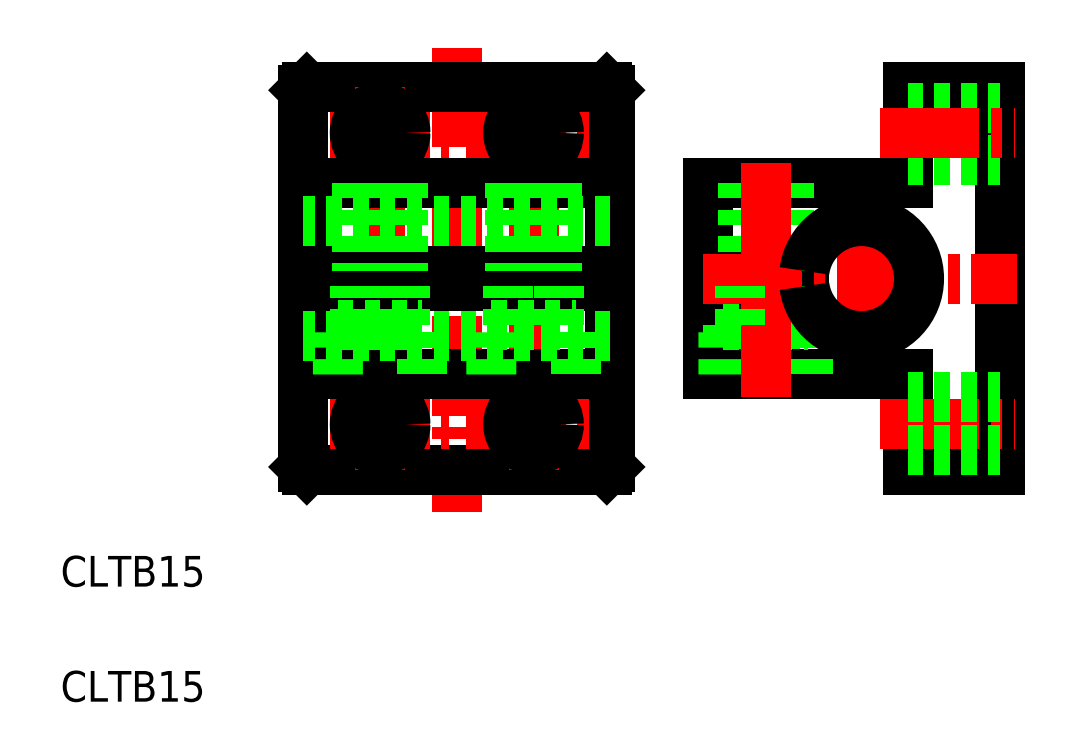
<metadata>
{"format":"dxf","ext":"dxf","renderer":"ezdxf+matplotlib","layout":"modelspace","background":"white","min_lineweight":24,"dpi":150}
</metadata>
<code>
0
SECTION
2
ENTITIES
0
TEXT
8
0
10
2553
20
172
30
0
40
4
1
CLTB15
0
TEXT
8
0
10
2553
20
187
30
0
40
4
1
CLTB15
0
LINE
8
CENTER
10
2615
20
252.2
30
0
11
2615
21
242.6
31
0
0
LINE
8
CENTER
10
2605
20
257.3
30
0
11
2605
21
196.8
31
0
0
LINE
8
0
10
2676
20
252.2
30
0
11
2676
21
202.2
31
0
0
LINE
8
0
10
2625
20
202.6
30
0
11
2625
21
251.7
31
0
0
LINE
8
CENTER
10
2615
20
242.6
30
0
11
2615
21
211.1
31
0
0
LINE
8
0
10
2605
20
202.2
30
0
11
2625
21
202.2
31
0
0
LINE
8
0
10
2625
20
202.6
30
0
11
2625
21
202.2
31
0
0
LINE
8
CENTER
10
2583
20
227.2
30
0
11
2627
21
227.2
31
0
0
LINE
8
0
10
2664
20
202.2
30
0
11
2676
21
202.2
31
0
0
LINE
8
0
10
2638
20
239.7
30
0
11
2638
21
228.2
31
0
0
LINE
8
0
10
2641
20
215.2
30
0
11
2650
21
215.2
31
0
0
LINE
8
0
10
2638
20
228.2
30
0
11
2650
21
228.2
31
0
0
LINE
8
0
10
2638
20
226.2
30
0
11
2650
21
226.2
31
0
0
LINE
8
0
10
2638
20
226.2
30
0
11
2638
21
214.7
31
0
0
LINE
8
0
10
2640
20
221.2
30
0
11
2640
21
215.2
31
0
0
LINE
8
0
10
2650
20
221.2
30
0
11
2650
21
215.2
31
0
0
LINE
8
CENTER
10
2606
20
246.2
30
0
11
2623
21
246.2
31
0
0
LINE
8
0
10
2605
20
252.2
30
0
11
2625
21
252.2
31
0
0
LINE
8
0
10
2625
20
251.7
30
0
11
2625
21
252.2
31
0
0
LINE
8
0
10
2664
20
252.2
30
0
11
2676
21
252.2
31
0
0
LINE
8
CENTER
10
2589
20
246.2
30
0
11
2604
21
246.2
31
0
0
LINE
8
CENTER
10
2615
20
202.2
30
0
11
2615
21
211.7
31
0
0
LINE
8
0
10
2664
20
252.2
30
0
11
2664
21
239.7
31
0
0
LINE
8
0
10
2664
20
214.7
30
0
11
2664
21
202.2
31
0
0
LINE
8
CENTER
10
2658
20
242.2
30
0
11
2658
21
211.4
31
0
0
LINE
8
0
10
2638
20
239.7
30
0
11
2664
21
239.7
31
0
0
LINE
8
0
10
2638
20
214.7
30
0
11
2664
21
214.7
31
0
0
LINE
8
0
10
2651
20
214.7
30
0
11
2651
21
221.2
31
0
0
LINE
8
0
10
2649
20
221.2
30
0
11
2649
21
226.2
31
0
0
LINE
8
0
10
2640
20
214.7
30
0
11
2640
21
221.2
31
0
0
LINE
8
0
10
2640
20
221.2
30
0
11
2651
21
221.2
31
0
0
LINE
8
0
10
2642
20
236.2
30
0
11
2648
21
236.2
31
0
0
LINE
8
0
10
2642
20
239.7
30
0
11
2642
21
228.2
31
0
0
LINE
8
0
10
2643
20
239.7
30
0
11
2643
21
228.2
31
0
0
LINE
8
0
10
2648
20
239.7
30
0
11
2648
21
228.2
31
0
0
LINE
8
0
10
2648
20
239.7
30
0
11
2648
21
228.2
31
0
0
LINE
8
CENTER
10
2637
20
227.2
30
0
11
2678
21
227.2
31
0
0
LINE
8
CENTER
10
2595
20
242.6
30
0
11
2595
21
211.1
31
0
0
LINE
8
0
10
2625
20
228.2
30
0
11
2585
21
228.2
31
0
0
LINE
8
0
10
2625
20
226.2
30
0
11
2585
21
226.2
31
0
0
LINE
8
0
10
2585
20
251.7
30
0
11
2585
21
252.2
31
0
0
LINE
8
0
10
2605
20
252.2
30
0
11
2585
21
252.2
31
0
0
LINE
8
0
10
2605
20
202.2
30
0
11
2585
21
202.2
31
0
0
LINE
8
0
10
2585
20
251.7
30
0
11
2585
21
202.6
31
0
0
LINE
8
0
10
2585
20
202.6
30
0
11
2585
21
202.2
31
0
0
LINE
8
CENTER
10
2606
20
208.2
30
0
11
2623
21
208.2
31
0
0
LINE
8
CENTER
10
2589
20
208.2
30
0
11
2604
21
208.2
31
0
0
LINE
8
CENTER
10
2595
20
252.2
30
0
11
2595
21
242.6
31
0
0
LINE
8
CENTER
10
2595
20
202.2
30
0
11
2595
21
211.7
31
0
0
CIRCLE
8
0
10
2595
20
208.2
30
0
40
3.3
0
CIRCLE
8
0
10
2615
20
208.2
30
0
40
3.3
0
CIRCLE
8
0
10
2615
20
246.2
30
0
40
3.3
0
CIRCLE
8
0
10
2595
20
246.2
30
0
40
3.3
0
LINE
8
CENTER
10
2645
20
242.2
30
0
11
2645
21
211.4
31
0
0
LINE
8
0
10
2642
20
221.2
30
0
11
2642
21
226.2
31
0
0
LINE
8
0
10
2625
20
214.7
30
0
11
2585
21
214.7
31
0
0
LINE
8
0
10
2625
20
239.7
30
0
11
2585
21
239.7
31
0
0
LINE
8
0
10
2618
20
221.2
30
0
11
2618
21
226.2
31
0
0
LINE
8
0
10
2612
20
221.2
30
0
11
2612
21
226.2
31
0
0
LINE
8
0
10
2592
20
221.2
30
0
11
2592
21
226.2
31
0
0
LINE
8
0
10
2598
20
221.2
30
0
11
2598
21
226.2
31
0
0
LINE
8
0
10
2618
20
239.7
30
0
11
2618
21
228.2
31
0
0
LINE
8
0
10
2618
20
239.7
30
0
11
2618
21
228.2
31
0
0
LINE
8
0
10
2613
20
239.7
30
0
11
2613
21
228.2
31
0
0
LINE
8
0
10
2612
20
239.7
30
0
11
2612
21
228.2
31
0
0
LINE
8
0
10
2593
20
239.7
30
0
11
2593
21
228.2
31
0
0
LINE
8
0
10
2592
20
239.7
30
0
11
2592
21
228.2
31
0
0
LINE
8
0
10
2598
20
239.7
30
0
11
2598
21
228.2
31
0
0
LINE
8
0
10
2598
20
239.7
30
0
11
2598
21
228.2
31
0
0
LINE
8
CENTER
10
2660
20
208.2
30
0
11
2678
21
208.2
31
0
0
LINE
8
0
10
2664
20
211.7
30
0
11
2676
21
211.7
31
0
0
LINE
8
0
10
2664
20
204.9
30
0
11
2676
21
204.9
31
0
0
LINE
8
0
10
2664
20
249.5
30
0
11
2676
21
249.5
31
0
0
LINE
8
0
10
2664
20
242.6
30
0
11
2676
21
242.6
31
0
0
LINE
8
CENTER
10
2660
20
246.2
30
0
11
2678
21
246.2
31
0
0
ARC
8
0
10
2658
20
227.2
30
0
40
7.5
50
187.7
51
172.3
0
LINE
8
0
10
2625
20
234.7
30
0
11
2585
21
234.7
31
0
0
LINE
8
0
10
2625
20
219.7
30
0
11
2585
21
219.7
31
0
0
LINE
8
0
10
2621
20
214.7
30
0
11
2621
21
221.2
31
0
0
LINE
8
0
10
2610
20
221.2
30
0
11
2621
21
221.2
31
0
0
LINE
8
0
10
2610
20
214.7
30
0
11
2610
21
221.2
31
0
0
LINE
8
0
10
2601
20
214.7
30
0
11
2601
21
221.2
31
0
0
LINE
8
0
10
2590
20
221.2
30
0
11
2601
21
221.2
31
0
0
LINE
8
0
10
2590
20
214.7
30
0
11
2590
21
221.2
31
0
0
ENDSEC
0
EOF

</code>
